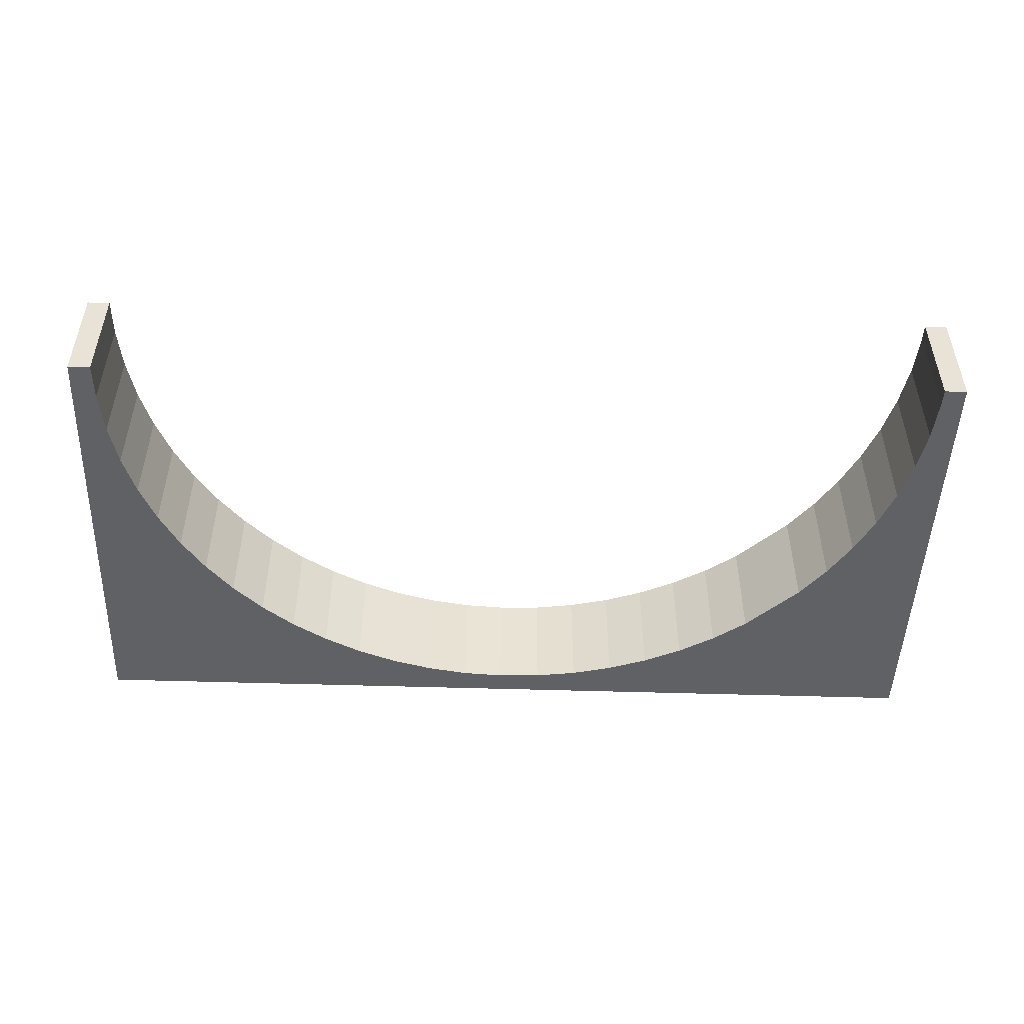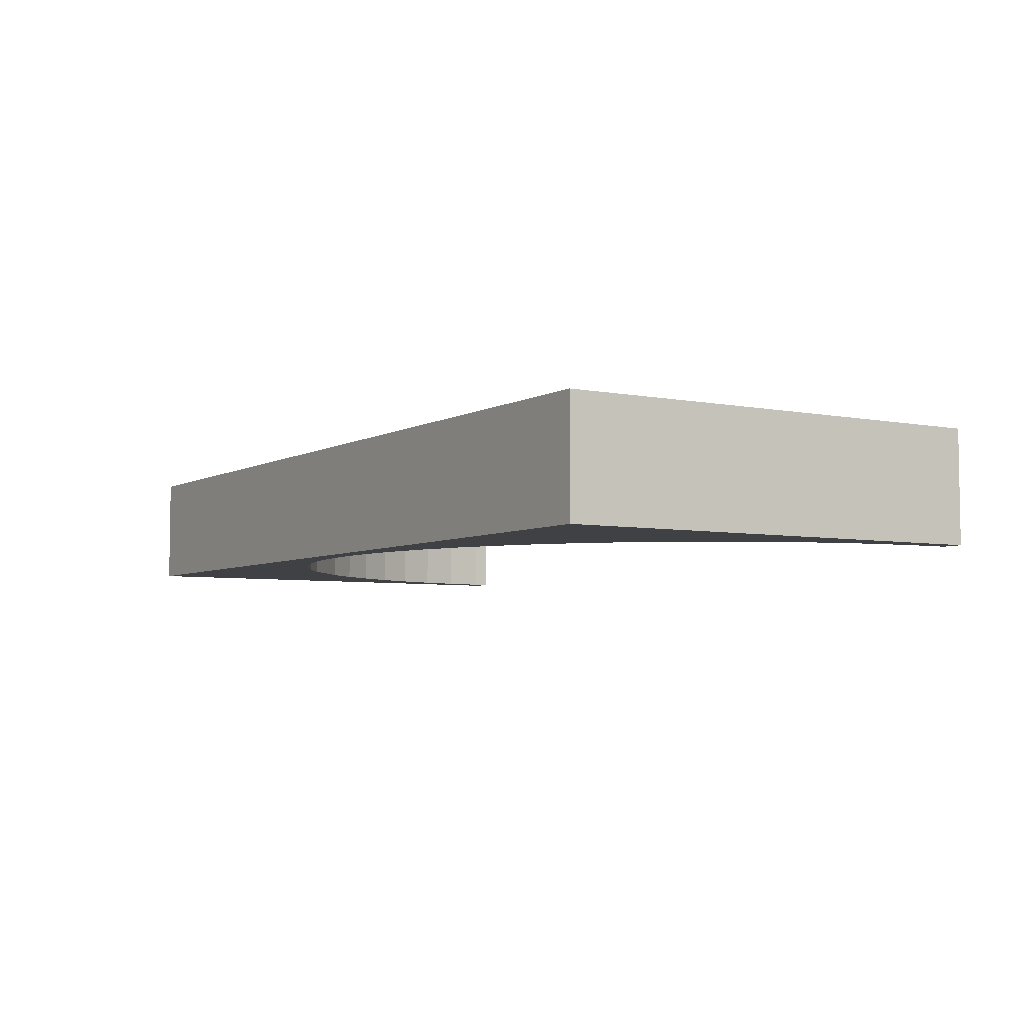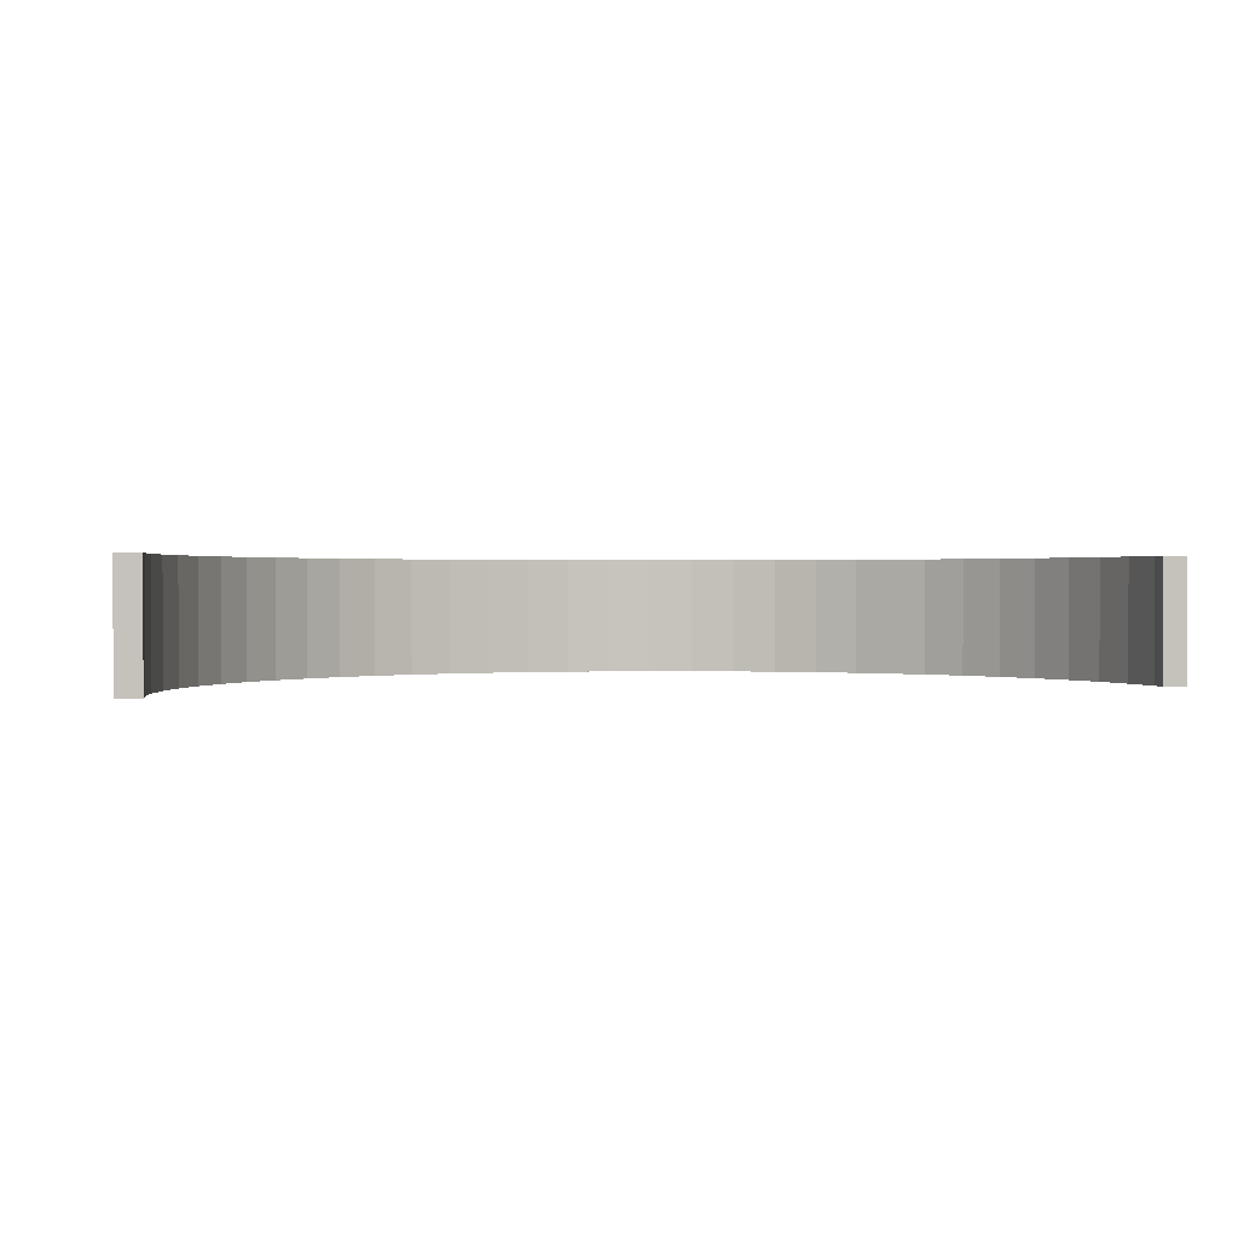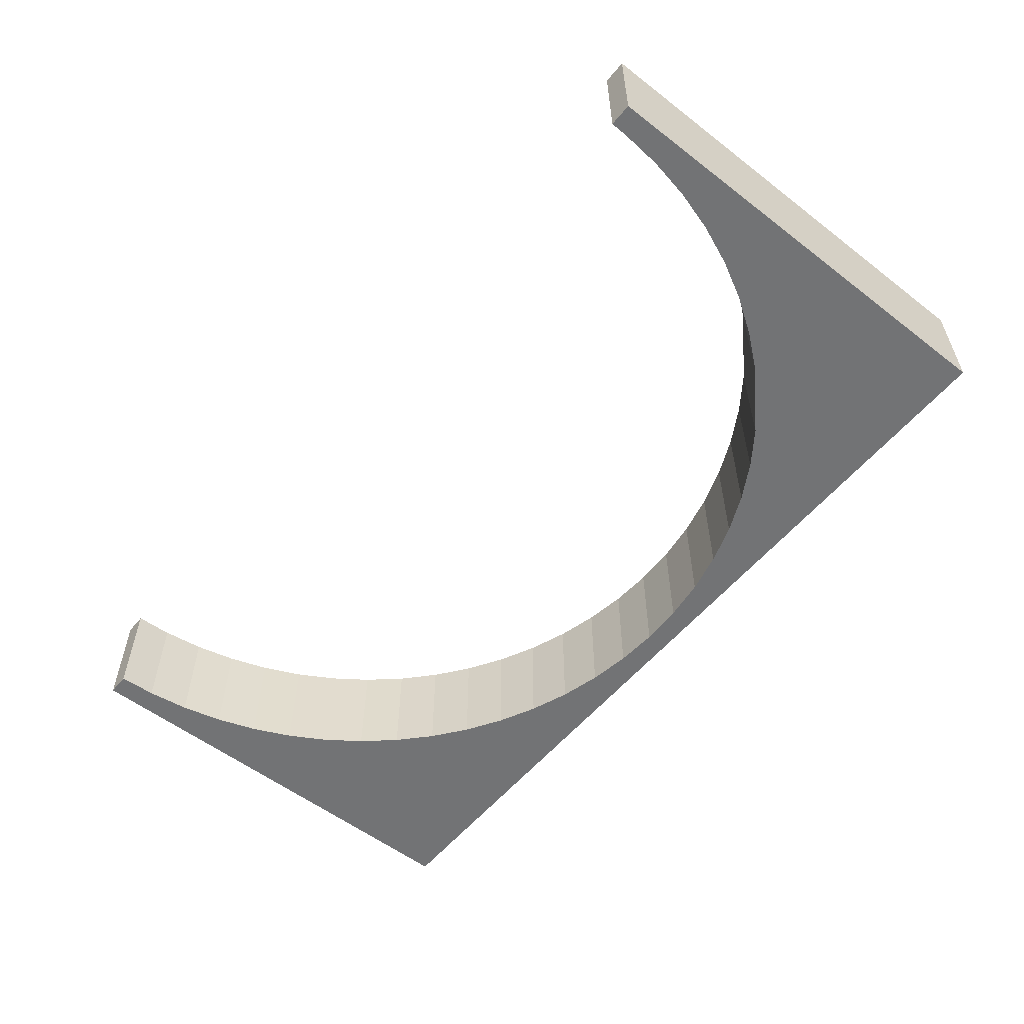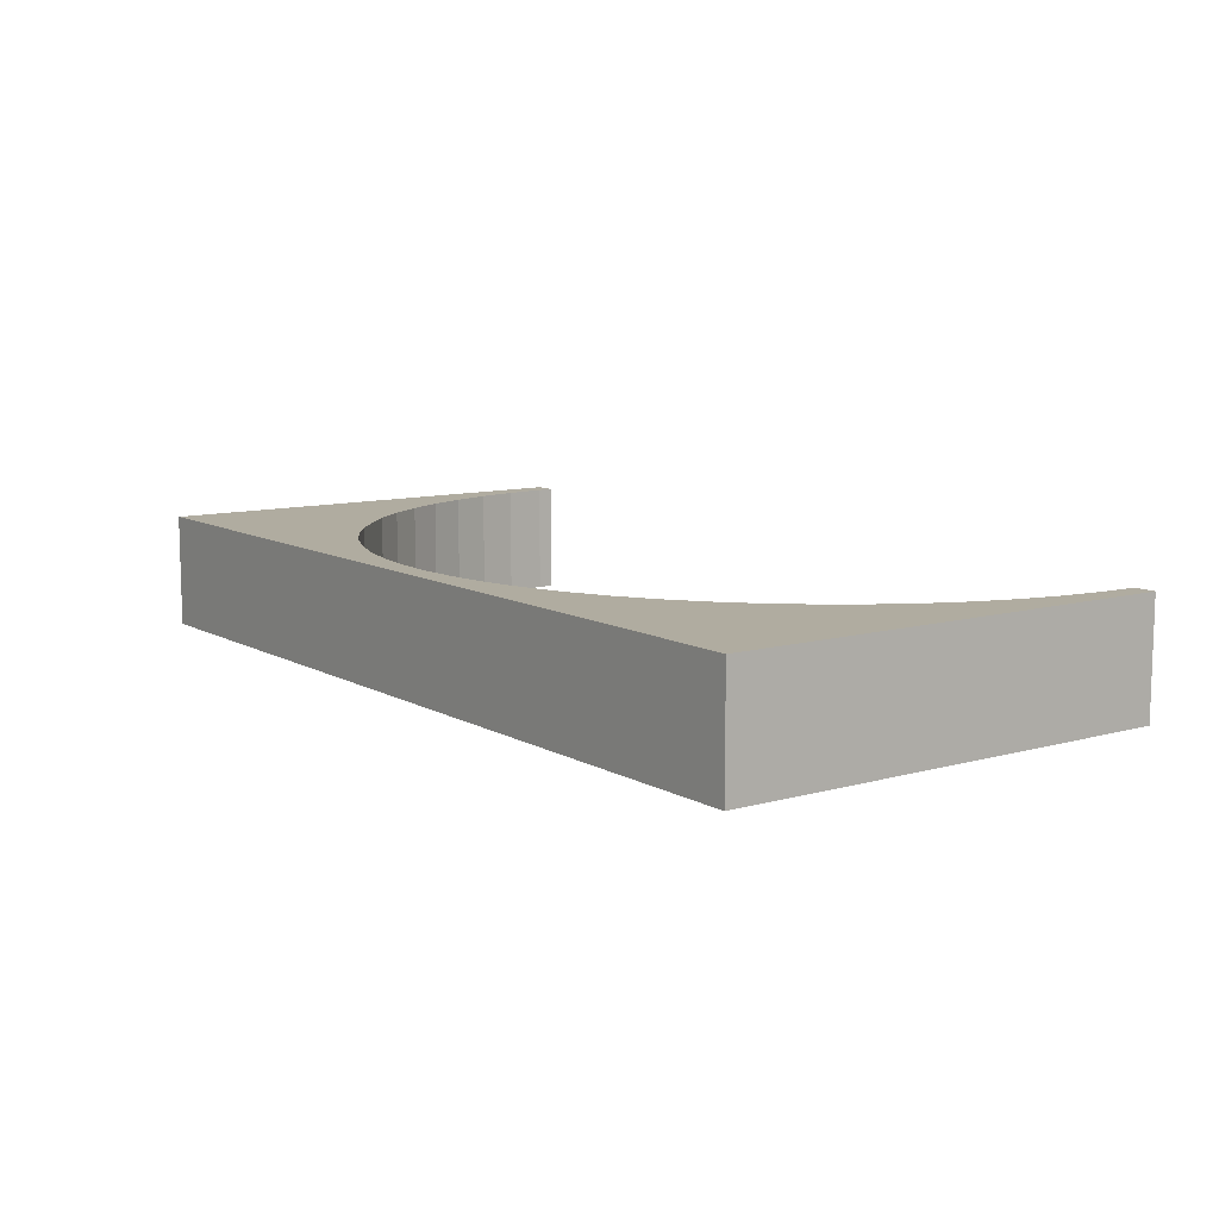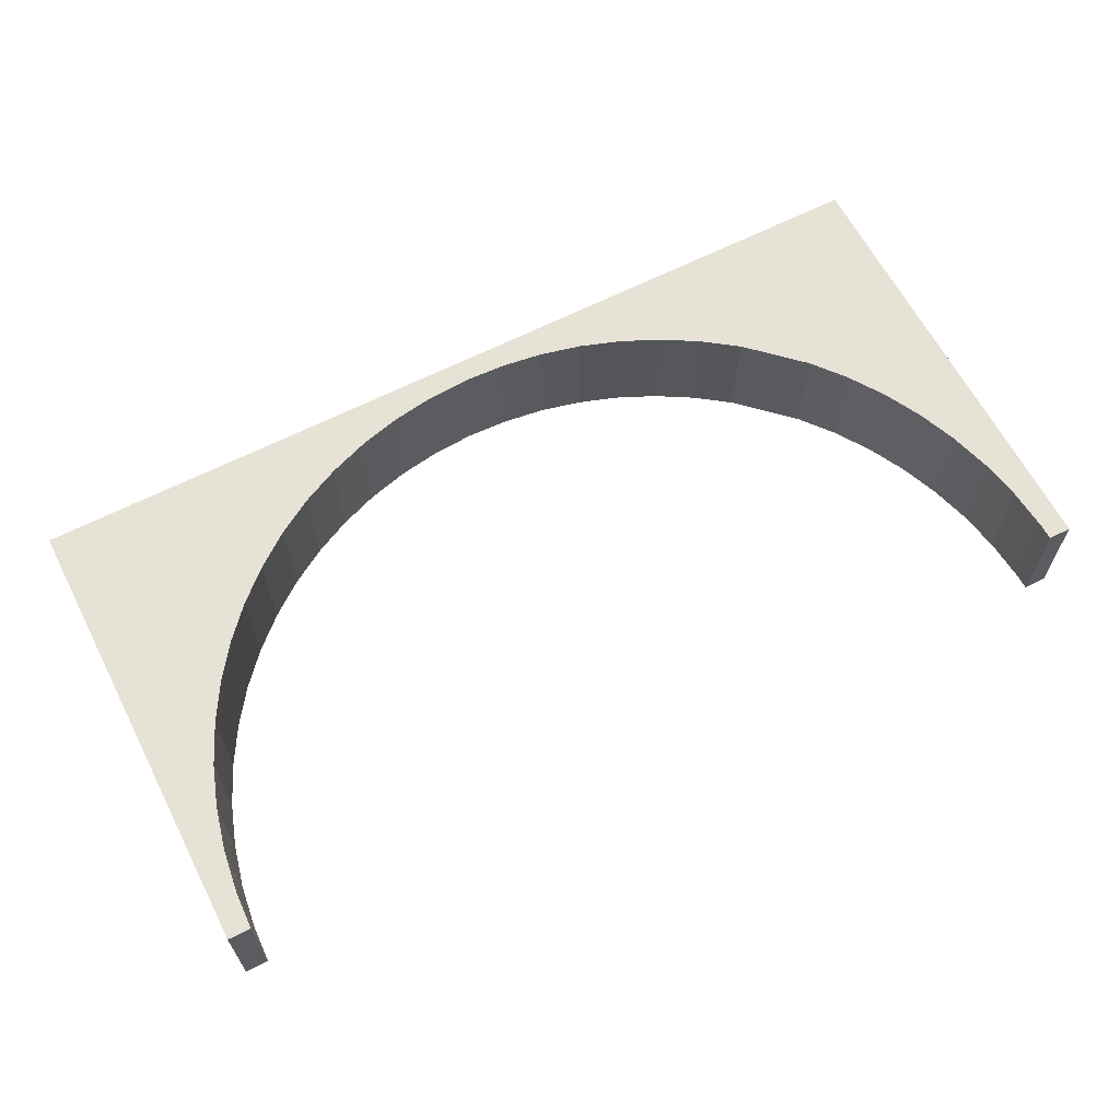
<metadata>
{"format":"obj","ext":"obj","renderer":"f3d","projection":"perspective","resolution":1024,"background":"white","views":[{"elev":-48.9,"azim":178.0,"up":"+Y"},{"elev":-5.3,"azim":58.0,"up":"+Y"},{"elev":0.9,"azim":166.9,"up":"+Y"},{"elev":-55.9,"azim":-128.9,"up":"+Y"},{"elev":10.0,"azim":54.2,"up":"+Y"},{"elev":63.6,"azim":152.7,"up":"+Y"}]}
</metadata>
<code>
o EntryGuide.003_Cube.107
v 10 0 8.75
v 10 2.5 7.5
v 0 0 17.5
v 10 2.5 17.5
v -0.8151 0 16.96
v -10 2.5 7.5
v 4.581 0 15.82
v -10 2.5 17.5
v 0.1166 0 17
v 1.968 0 16.79
v 9.5 2.5 7.5
v 5.374 0 15.33
v -9.5 2.5 7.5
v 7.417 0 13.44
v 1.047 0 16.94
v 9.124 0 10.15
v -3.528 2.5 16.32
v -1.739 2.5 16.84
v -9.414 2.5 8.779
v -7.117 2.5 13.79
v 8.433 0 11.88
v -8.208 2.5 12.28
v -8.983 2.5 10.59
v -5.936 0 14.92
v 2.869 0 16.56
v 6.116 0 14.77
v 7.963 0 12.68
v 3.743 0 16.23
v 8.821 0 11.03
v -4.375 2.5 15.93
v 9.465 2.5 8.315
v -2.646 2.5 16.62
v -9.494 2.5 7.85
v -7.699 2.5 13.07
v -8.637 2.5 11.46
v 9.34 0 9.239
v -5.181 0 15.46
v -9.243 2.5 9.695
v 6.799 0 14.13
v -9.243 0 9.695
v 6.799 2.5 14.13
v -8.637 0 11.46
v -5.181 2.5 15.46
v -7.699 0 13.07
v -9.494 0 7.85
v 9.34 2.5 9.239
v 8.821 2.5 11.03
v 3.743 2.5 16.23
v 7.963 2.5 12.68
v -2.646 0 16.62
v 9.465 0 8.315
v -4.375 0 15.93
v -8.983 0 10.59
v -8.208 0 12.28
v 6.116 2.5 14.77
v -7.117 0 13.79
v -9.414 0 8.779
v 2.869 2.5 16.56
v -5.936 2.5 14.92
v 8.433 2.5 11.88
v 9.124 2.5 10.15
v 1.047 2.5 16.94
v 7.417 2.5 13.44
v -1.739 0 16.84
v -3.528 0 16.32
v -9.5 0 7.5
v 9.5 0 7.5
v -10 0 17.5
v -10 0 7.5
v 5.374 2.5 15.33
v 10 0 17.5
v 1.968 2.5 16.79
v 0.1166 2.5 17
v 4.581 2.5 15.82
v -0.8151 2.5 16.96
v 10 0 7.5
v 0 2.5 17.5
v 10 2.5 8.75
v 10 2.5 10
v 10 2.5 11.25
v 10 2.5 12.5
v 10 2.5 13.75
v 10 2.5 15
v 10 2.5 16.25
v 8.75 2.5 17.5
v 7.5 2.5 17.5
v 6.25 2.5 17.5
v 5 2.5 17.5
v 3.75 2.5 17.5
v 2.5 2.5 17.5
v 1.25 2.5 17.5
v -1.25 2.5 17.5
v -2.5 2.5 17.5
v -3.75 2.5 17.5
v -5 2.5 17.5
v -6.25 2.5 17.5
v -7.5 2.5 17.5
v -8.75 2.5 17.5
v -10 2.5 8.75
v -10 2.5 10
v -10 2.5 11.25
v -10 2.5 12.5
v -10 2.5 13.75
v -10 2.5 15
v -10 2.5 16.25
v 10 0 10
v 10 0 11.25
v 10 0 12.5
v 10 0 13.75
v 10 0 15
v 10 0 16.25
v 8.75 0 17.5
v 7.5 0 17.5
v 6.25 0 17.5
v 5 0 17.5
v 3.75 0 17.5
v 2.5 0 17.5
v 1.25 0 17.5
v -1.25 0 17.5
v -2.5 0 17.5
v -3.75 0 17.5
v -5 0 17.5
v -6.25 0 17.5
v -7.5 0 17.5
v -8.75 0 17.5
v -10 0 8.75
v -10 0 10
v -10 0 11.25
v -10 0 12.5
v -10 0 13.75
v -10 0 15
v -10 0 16.25
f 13 69 6
f 33 66 13
f 19 45 33
f 38 57 19
f 23 40 38
f 35 53 23
f 22 42 35
f 34 54 22
f 20 44 34
f 59 56 20
f 43 24 59
f 30 37 43
f 17 52 30
f 32 65 17
f 18 50 32
f 75 64 18
f 73 5 75
f 62 9 73
f 72 15 62
f 58 10 72
f 48 25 58
f 74 28 48
f 70 7 74
f 55 12 70
f 41 26 55
f 63 39 41
f 49 14 63
f 60 27 49
f 47 21 60
f 61 29 47
f 46 16 61
f 31 36 46
f 11 51 31
f 2 67 11
f 78 76 2
f 79 1 78
f 80 106 79
f 81 107 80
f 82 108 81
f 83 109 82
f 84 110 83
f 4 111 84
f 85 71 4
f 86 112 85
f 87 113 86
f 88 114 87
f 89 115 88
f 90 116 89
f 91 117 90
f 77 118 91
f 92 3 77
f 93 119 92
f 94 120 93
f 95 121 94
f 96 122 95
f 97 123 96
f 98 124 97
f 8 125 98
f 105 68 8
f 104 132 105
f 103 131 104
f 102 130 103
f 101 129 102
f 100 128 101
f 99 127 100
f 6 126 99
f 13 66 69
f 33 45 66
f 19 57 45
f 38 40 57
f 23 53 40
f 35 42 53
f 22 54 42
f 34 44 54
f 20 56 44
f 59 24 56
f 43 37 24
f 30 52 37
f 17 65 52
f 32 50 65
f 18 64 50
f 75 5 64
f 73 9 5
f 62 15 9
f 72 10 15
f 58 25 10
f 48 28 25
f 74 7 28
f 70 12 7
f 55 26 12
f 41 39 26
f 63 14 39
f 49 27 14
f 60 21 27
f 47 29 21
f 61 16 29
f 46 36 16
f 31 51 36
f 11 67 51
f 2 76 67
f 78 1 76
f 79 106 1
f 80 107 106
f 81 108 107
f 82 109 108
f 83 110 109
f 84 111 110
f 4 71 111
f 85 112 71
f 86 113 112
f 87 114 113
f 88 115 114
f 89 116 115
f 90 117 116
f 91 118 117
f 77 3 118
f 92 119 3
f 93 120 119
f 94 121 120
f 95 122 121
f 96 123 122
f 97 124 123
f 98 125 124
f 8 68 125
f 105 132 68
f 104 131 132
f 103 130 131
f 102 129 130
f 101 128 129
f 100 127 128
f 99 126 127
f 6 69 126
f 84 63 4
f 63 41 4
f 41 55 4
f 55 85 4
f 85 55 70
f 85 70 86
f 86 70 74
f 86 74 87
f 87 74 48
f 87 48 88
f 88 48 58
f 88 58 89
f 89 58 72
f 89 72 90
f 90 72 62
f 90 62 91
f 91 62 73
f 91 73 77
f 77 73 92
f 92 73 75
f 92 75 93
f 93 75 18
f 93 18 94
f 94 18 32
f 94 32 95
f 95 32 17
f 95 17 96
f 96 17 30
f 96 30 97
f 97 30 43
f 97 43 98
f 98 43 59
f 59 8 98
f 59 20 8
f 20 34 8
f 8 34 105
f 105 34 22
f 105 22 104
f 104 22 35
f 104 35 103
f 103 35 23
f 103 23 102
f 102 23 38
f 102 38 101
f 101 38 19
f 101 19 100
f 100 19 33
f 100 33 99
f 99 33 13
f 13 6 99
f 63 84 49
f 84 83 49
f 49 83 60
f 83 82 60
f 60 82 47
f 82 81 47
f 47 81 61
f 81 80 61
f 61 80 46
f 80 79 46
f 46 79 31
f 79 78 31
f 31 78 11
f 11 78 2
f 126 69 66
f 66 45 126
f 126 45 127
f 45 57 127
f 127 57 128
f 57 40 128
f 128 40 129
f 40 53 129
f 129 53 130
f 53 42 130
f 130 42 131
f 42 54 131
f 131 54 132
f 54 44 132
f 44 68 132
f 44 56 68
f 56 24 68
f 68 24 125
f 24 37 125
f 125 37 124
f 37 52 124
f 124 52 123
f 52 65 123
f 123 65 122
f 65 50 122
f 122 50 121
f 50 64 121
f 121 64 120
f 64 5 120
f 120 5 119
f 5 9 119
f 119 9 3
f 3 9 118
f 9 15 118
f 118 15 117
f 15 10 117
f 117 10 116
f 10 25 116
f 116 25 115
f 25 28 115
f 115 28 114
f 28 7 114
f 114 7 113
f 7 12 113
f 113 12 112
f 12 26 112
f 26 71 112
f 26 39 71
f 39 14 71
f 71 14 111
f 14 27 111
f 111 27 110
f 27 21 110
f 110 21 109
f 21 29 109
f 109 29 108
f 29 16 108
f 108 16 107
f 16 36 107
f 107 36 106
f 36 51 106
f 106 51 1
f 51 67 1
f 67 76 1

</code>
